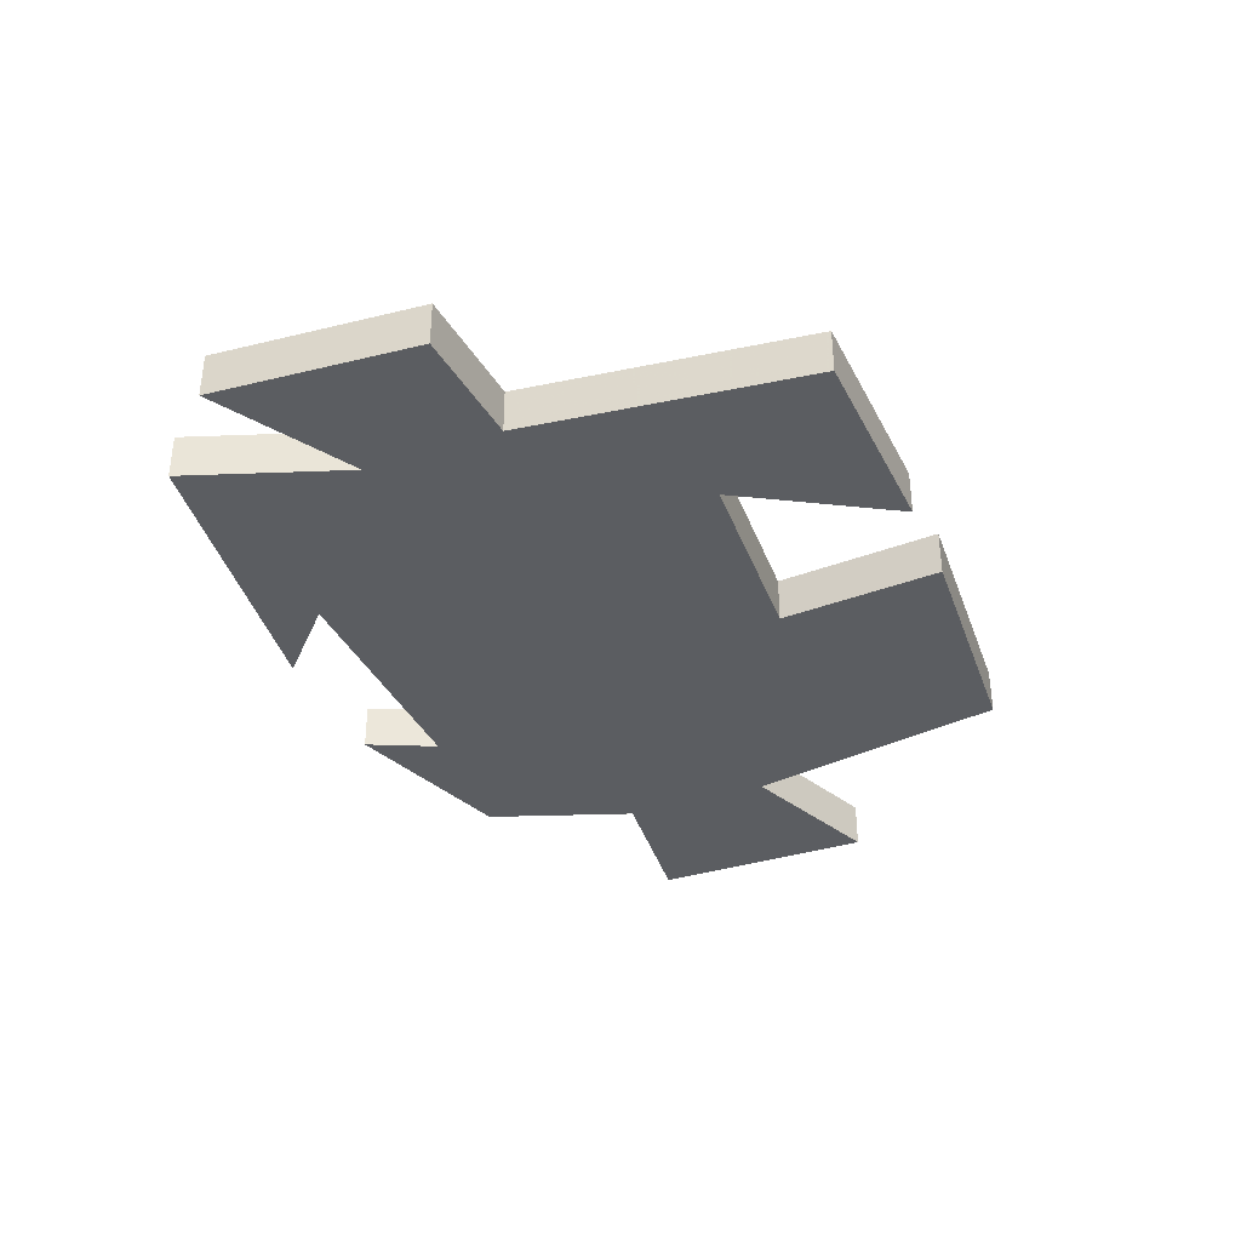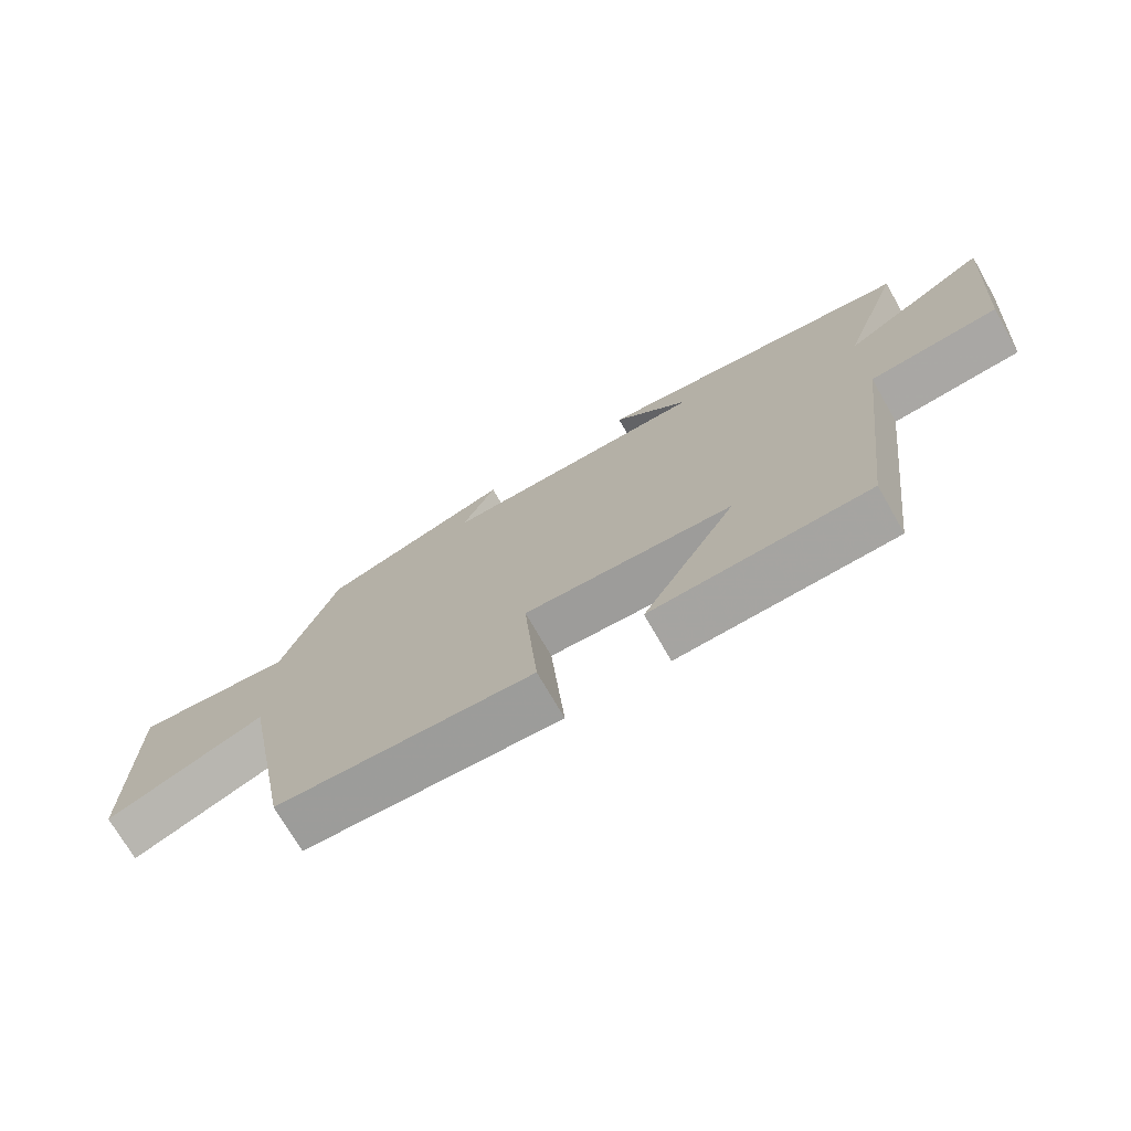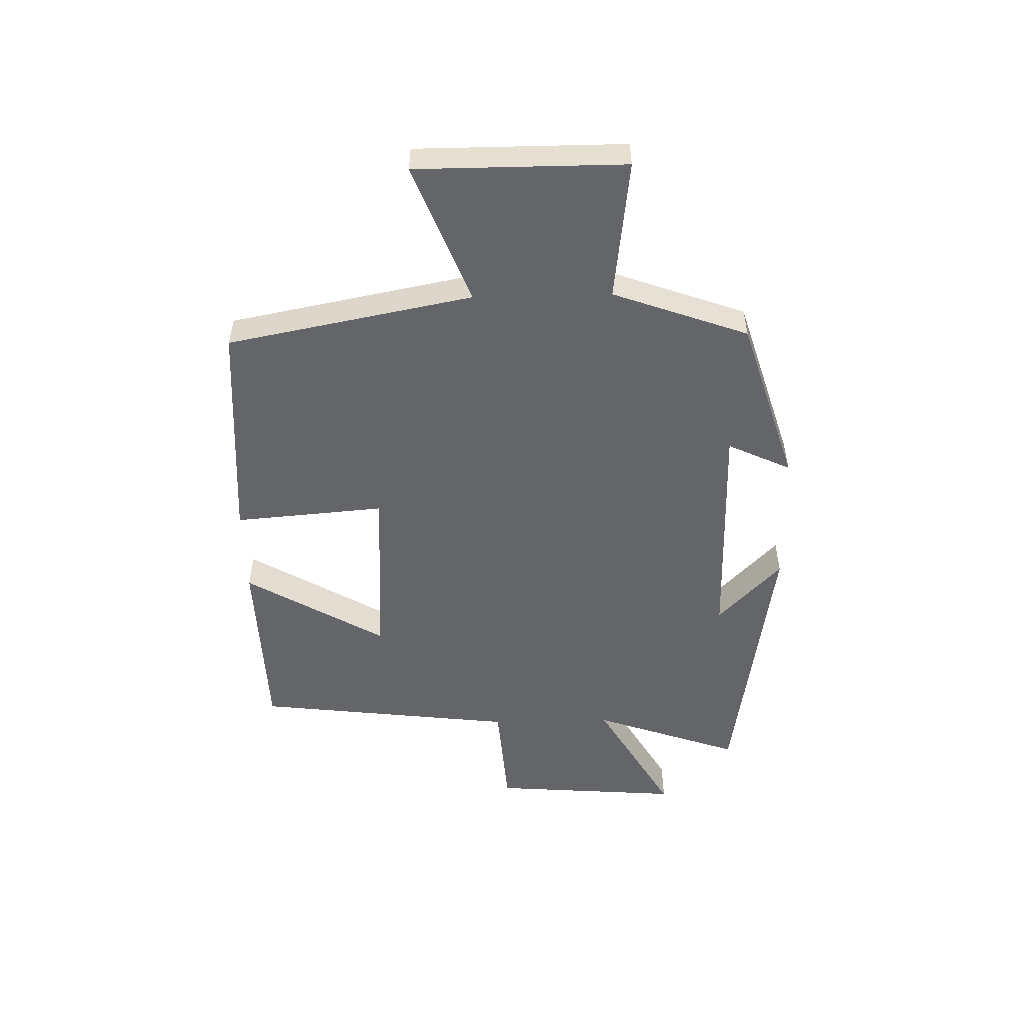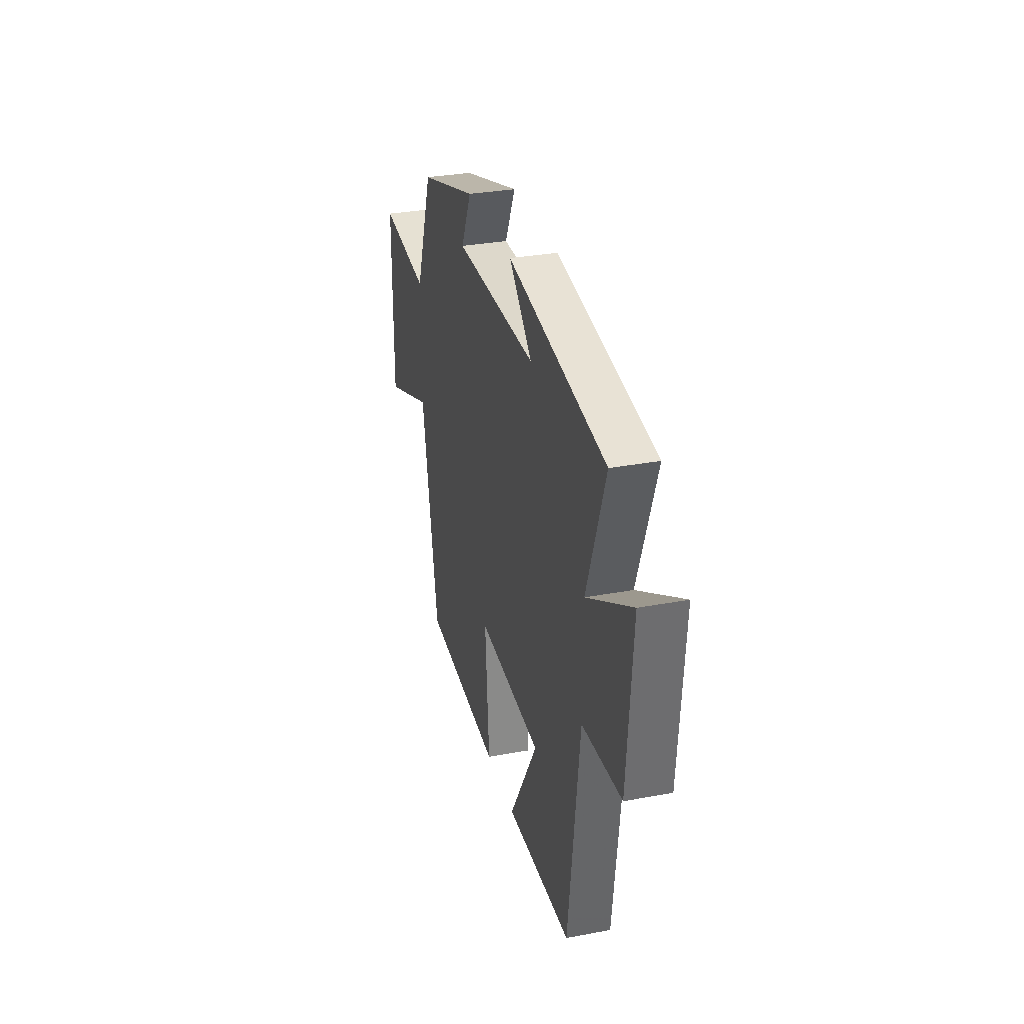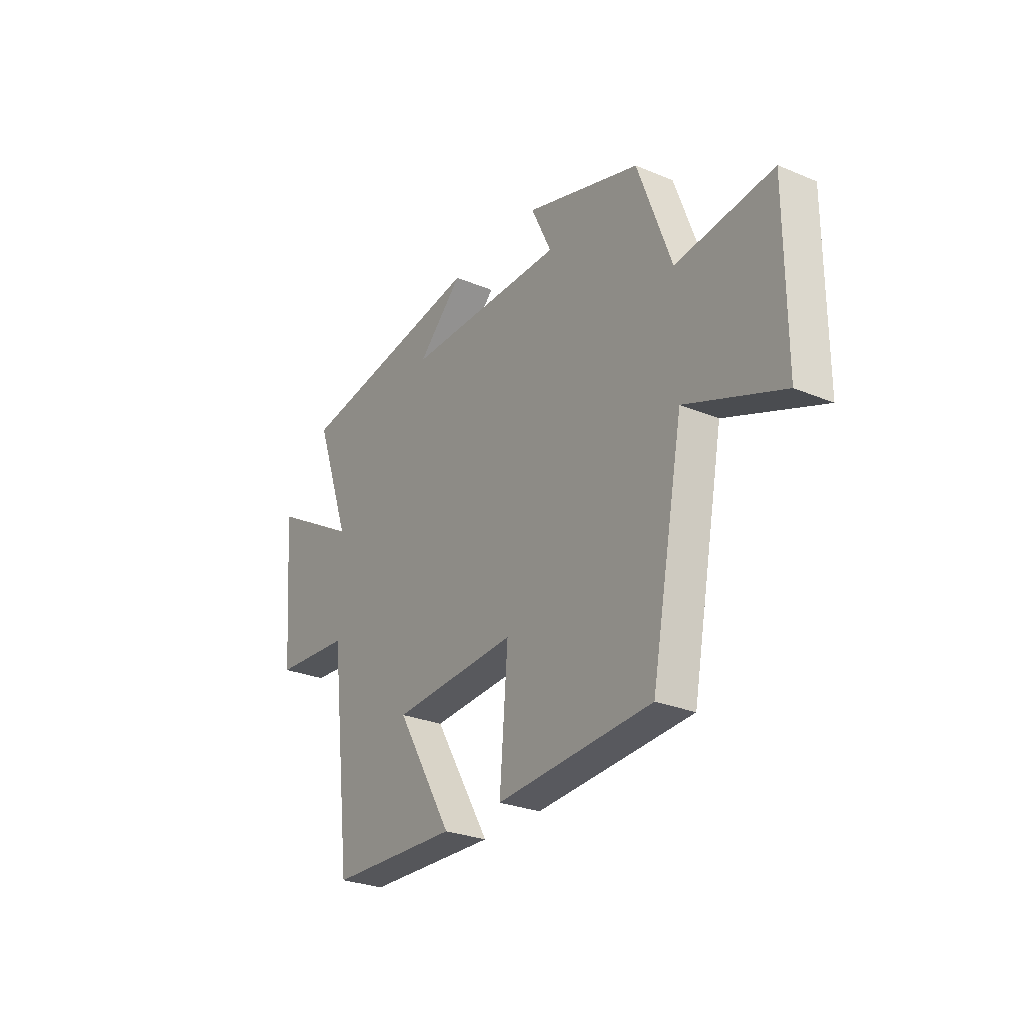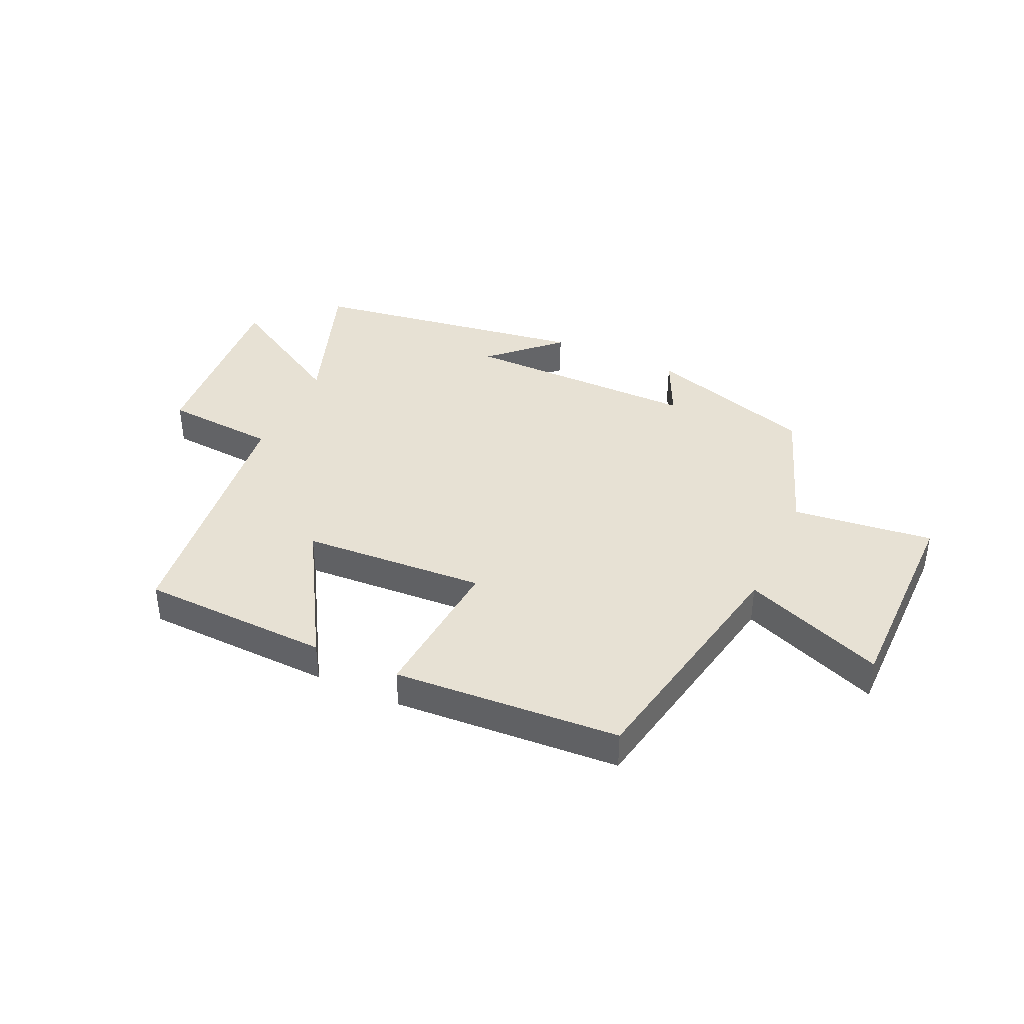
<metadata>
{"format":"obj","ext":"obj","renderer":"f3d","projection":"perspective","resolution":1024,"background":"white","views":[{"elev":-35.5,"azim":112.5,"up":"+Y"},{"elev":-72.4,"azim":29.8,"up":"+Z"},{"elev":-51.6,"azim":-88.6,"up":"+Y"},{"elev":31.5,"azim":75.1,"up":"+Z"},{"elev":-27.4,"azim":-122.7,"up":"+Z"},{"elev":39.6,"azim":-155.2,"up":"+Y"}]}
</metadata>
<code>
v 0.59 0.07 0.426
v 0.5 0.07 0.173
v 0.719 0.07 0.299
v 0.693 0.07 -0.027
v 0.5 0.07 -0.041
v 0.445 0.07 -0.49
v 0.12 0.07 -0.5
v 0.261 0.07 -0.262
v -0.053 0.07 -0.242
v -0.032 0.07 -0.5
v -0.419 0.07 -0.474
v -0.5 0.07 -0.054
v -0.741 0.07 -0.147
v -0.741 0.07 0.209
v -0.5 0.07 0.18
v -0.416 0.07 0.411
v -0.128 0.07 0.5
v -0.179 0.07 0.392
v 0.223 0.07 0.392
v 0.11 0.07 0.5
v 0.59 0 0.426
v 0.5 0 0.173
v 0.719 0 0.299
v 0.693 0 -0.027
v 0.5 0 -0.041
v 0.445 0 -0.49
v 0.12 0 -0.5
v 0.261 0 -0.262
v -0.053 0 -0.242
v -0.032 0 -0.5
v -0.419 0 -0.474
v -0.5 0 -0.054
v -0.741 0 -0.147
v -0.741 0 0.209
v -0.5 0 0.18
v -0.416 0 0.411
v -0.128 0 0.5
v -0.179 0 0.392
v 0.223 0 0.392
v 0.11 0 0.5
f 19 20 1 2
f 18 19 2
f 15 16 17 18
f 15 18 2
f 12 13 14 15
f 12 15 2
f 9 10 11 12
f 8 9 12 2
f 5 6 7 8
f 5 8 2 3
f 3 4 5
f 22 21 40 39
f 22 39 38
f 38 37 36 35
f 22 38 35
f 35 34 33 32
f 22 35 32
f 32 31 30 29
f 22 32 29 28
f 28 27 26 25
f 23 22 28 25
f 25 24 23
f 1 21 22 2
f 2 22 23 3
f 3 23 24 4
f 4 24 25 5
f 5 25 26 6
f 6 26 27 7
f 7 27 28 8
f 8 28 29 9
f 9 29 30 10
f 10 30 31 11
f 11 31 32 12
f 12 32 33 13
f 13 33 34 14
f 14 34 35 15
f 15 35 36 16
f 16 36 37 17
f 17 37 38 18
f 18 38 39 19
f 19 39 40 20
f 20 40 21 1

</code>
